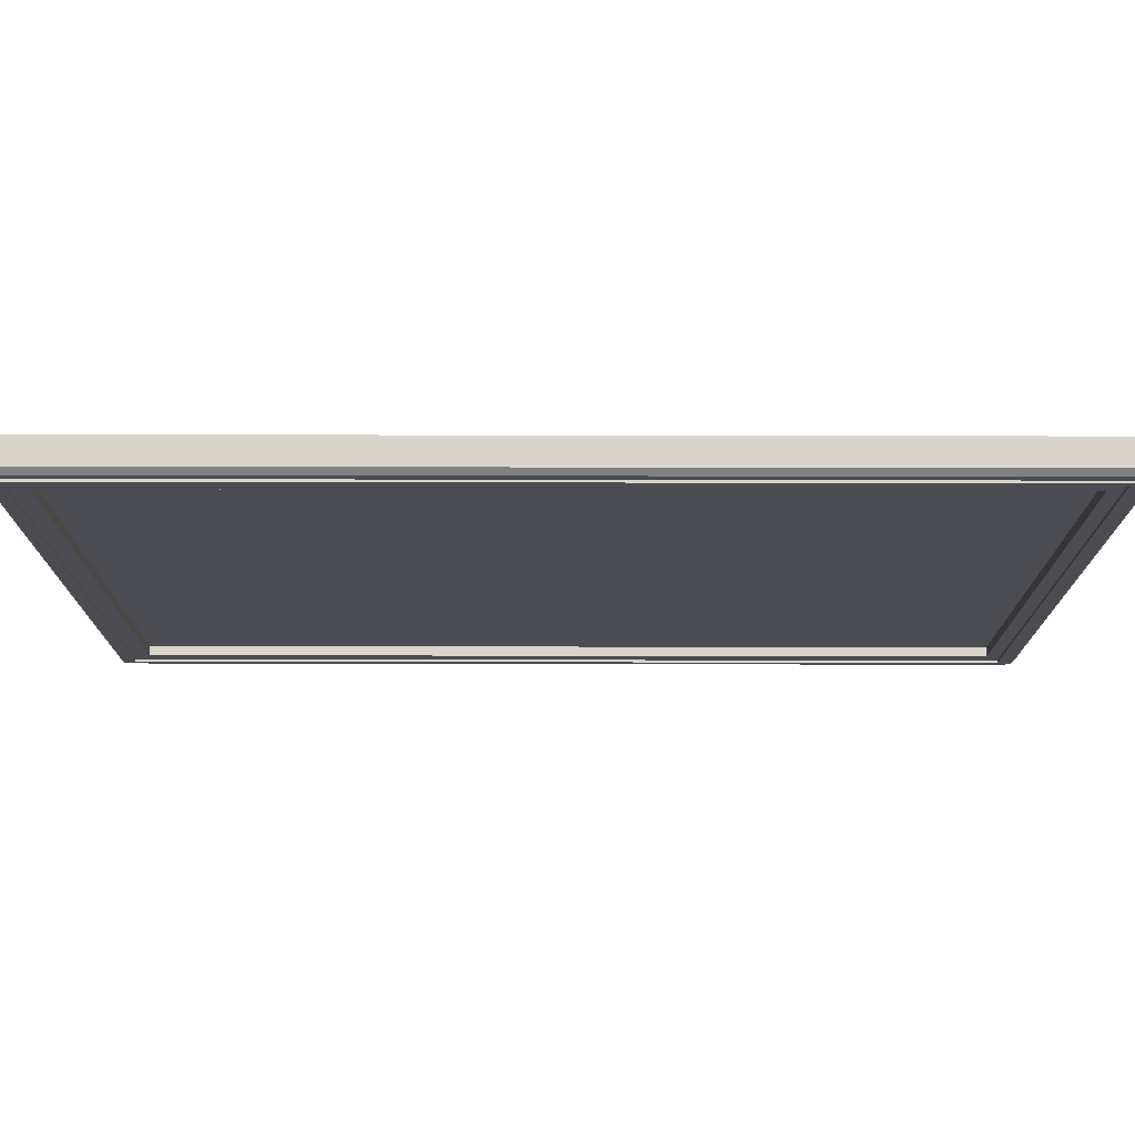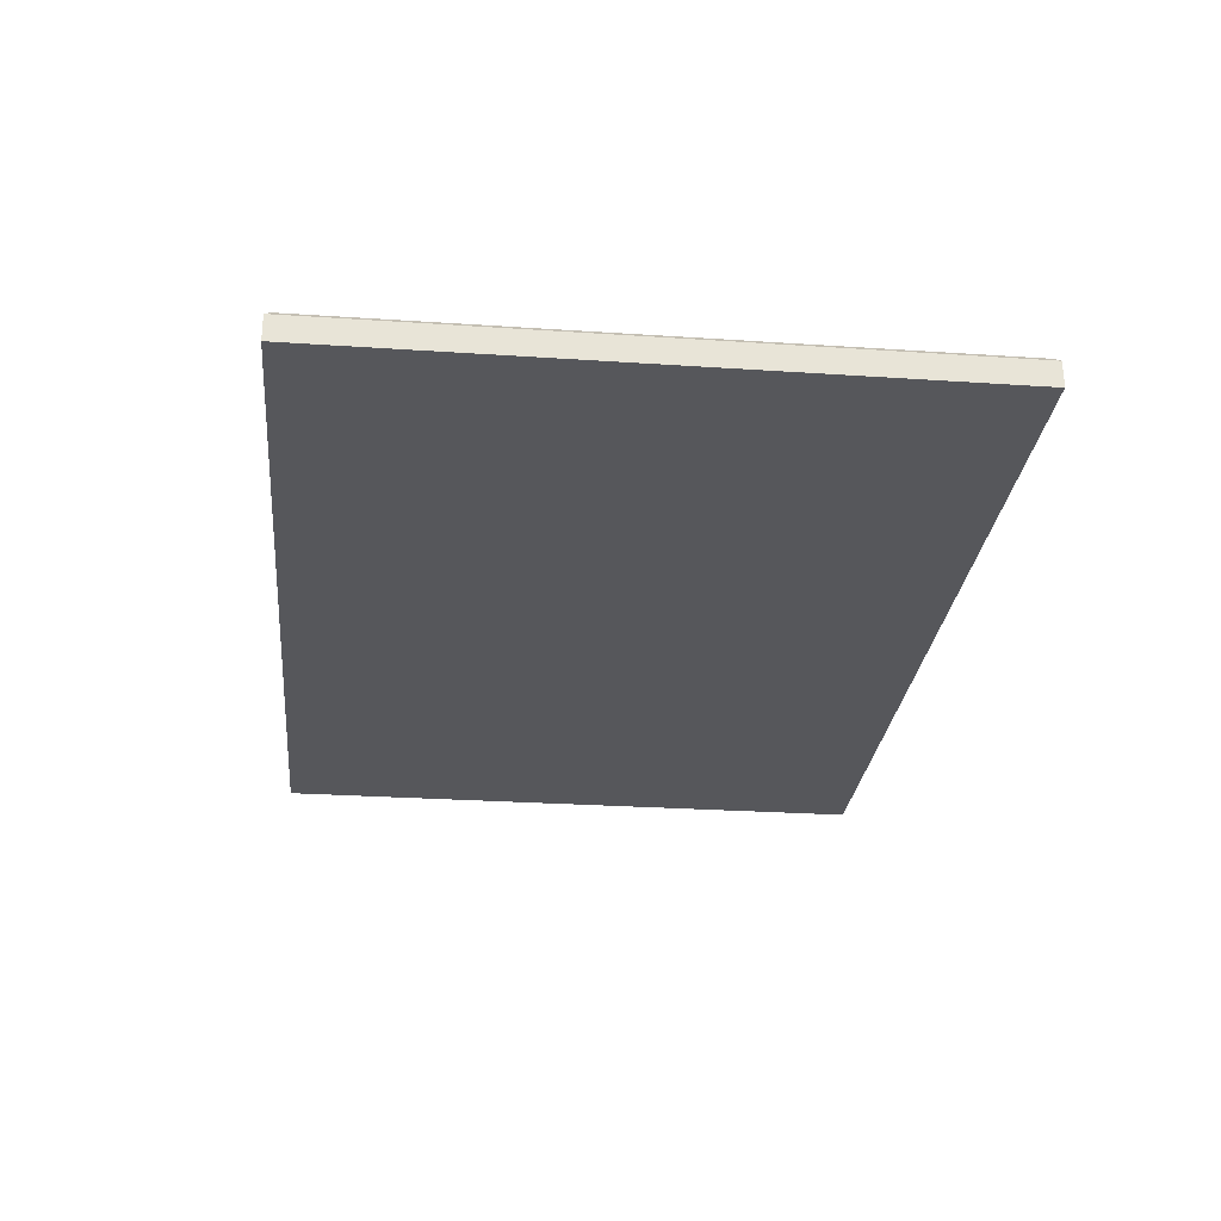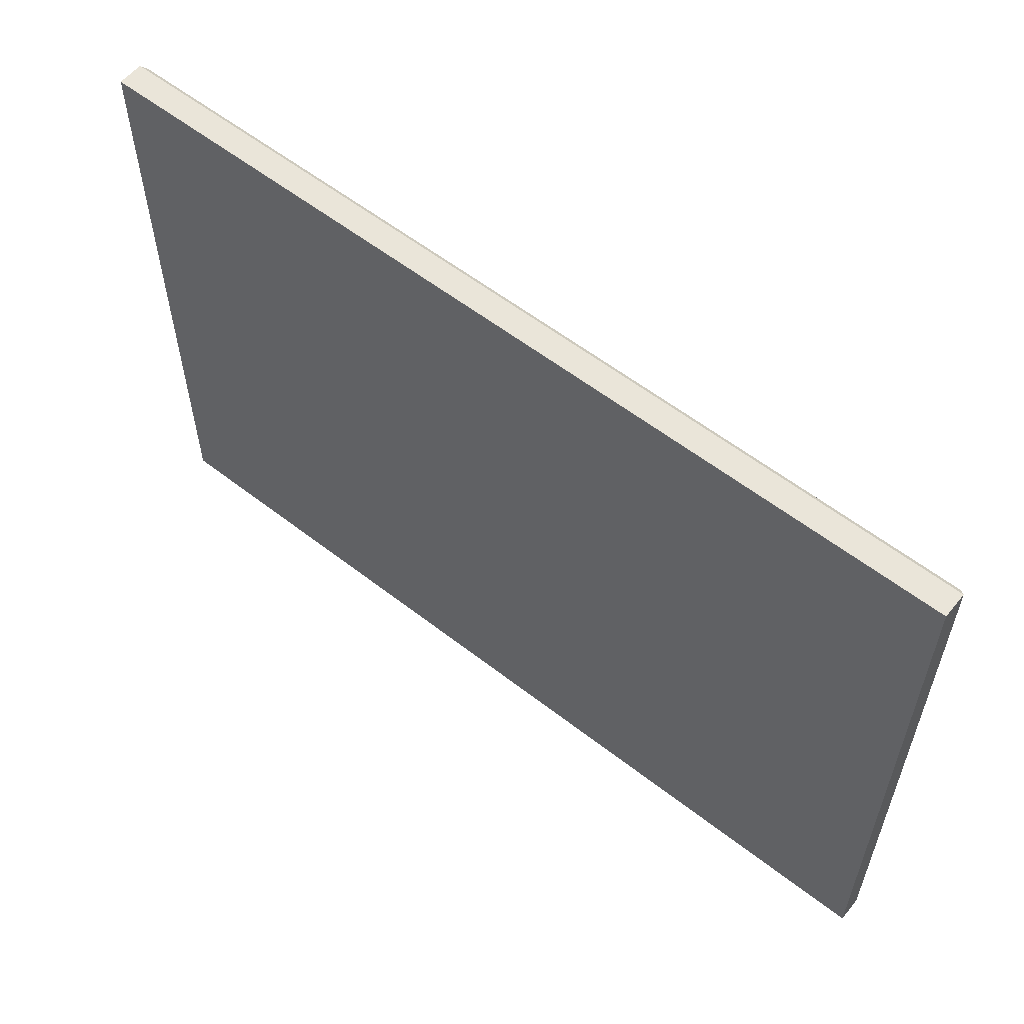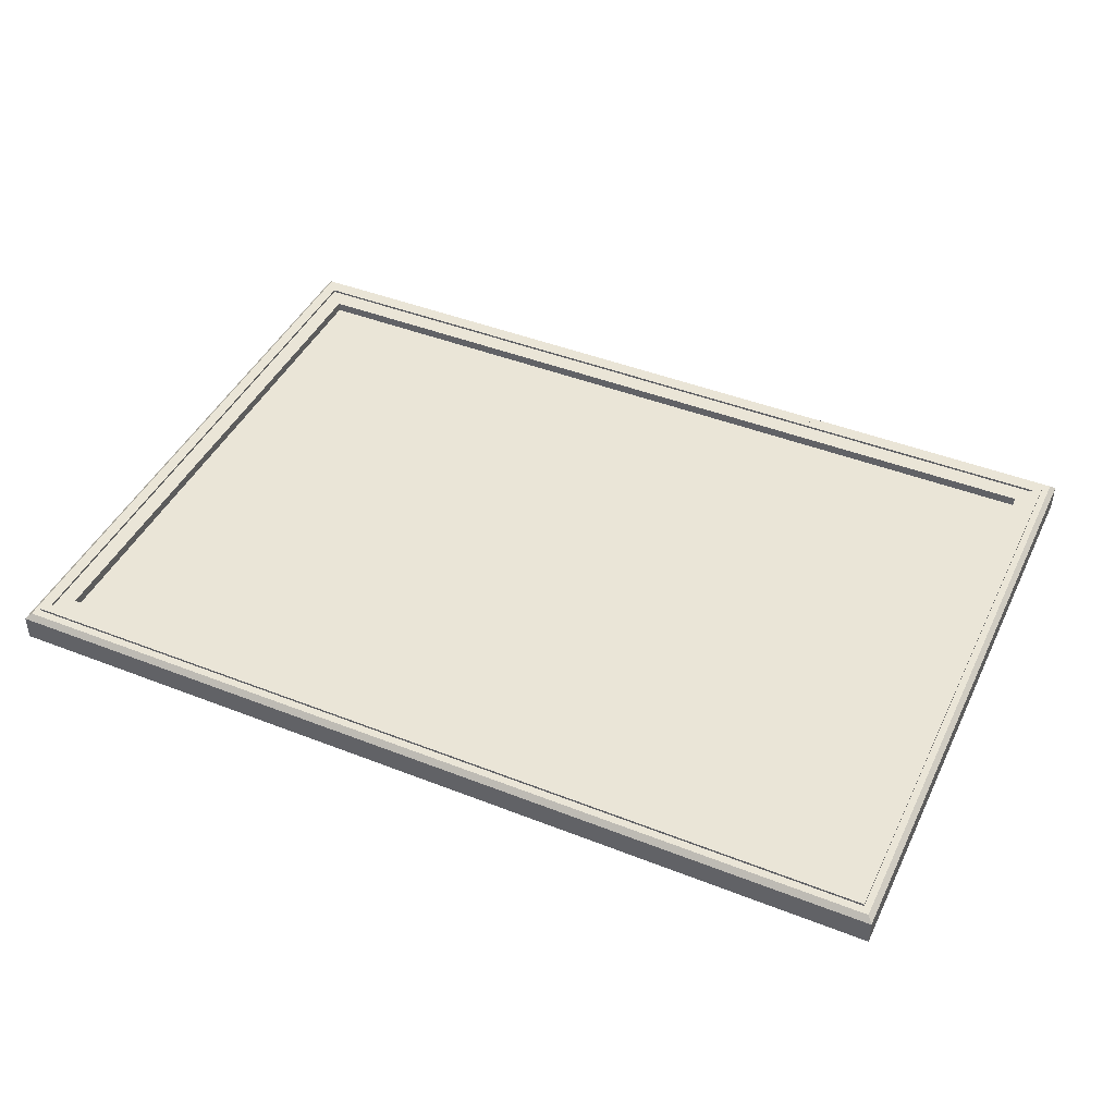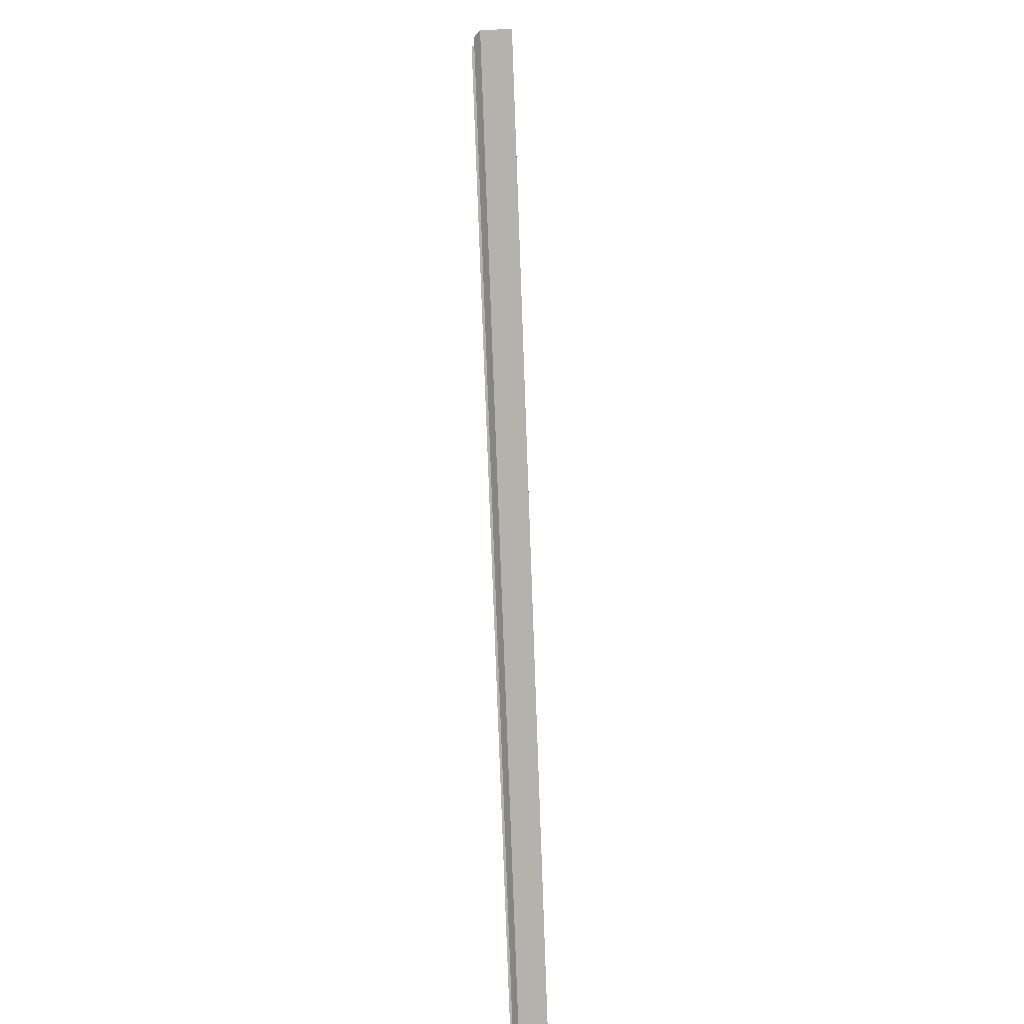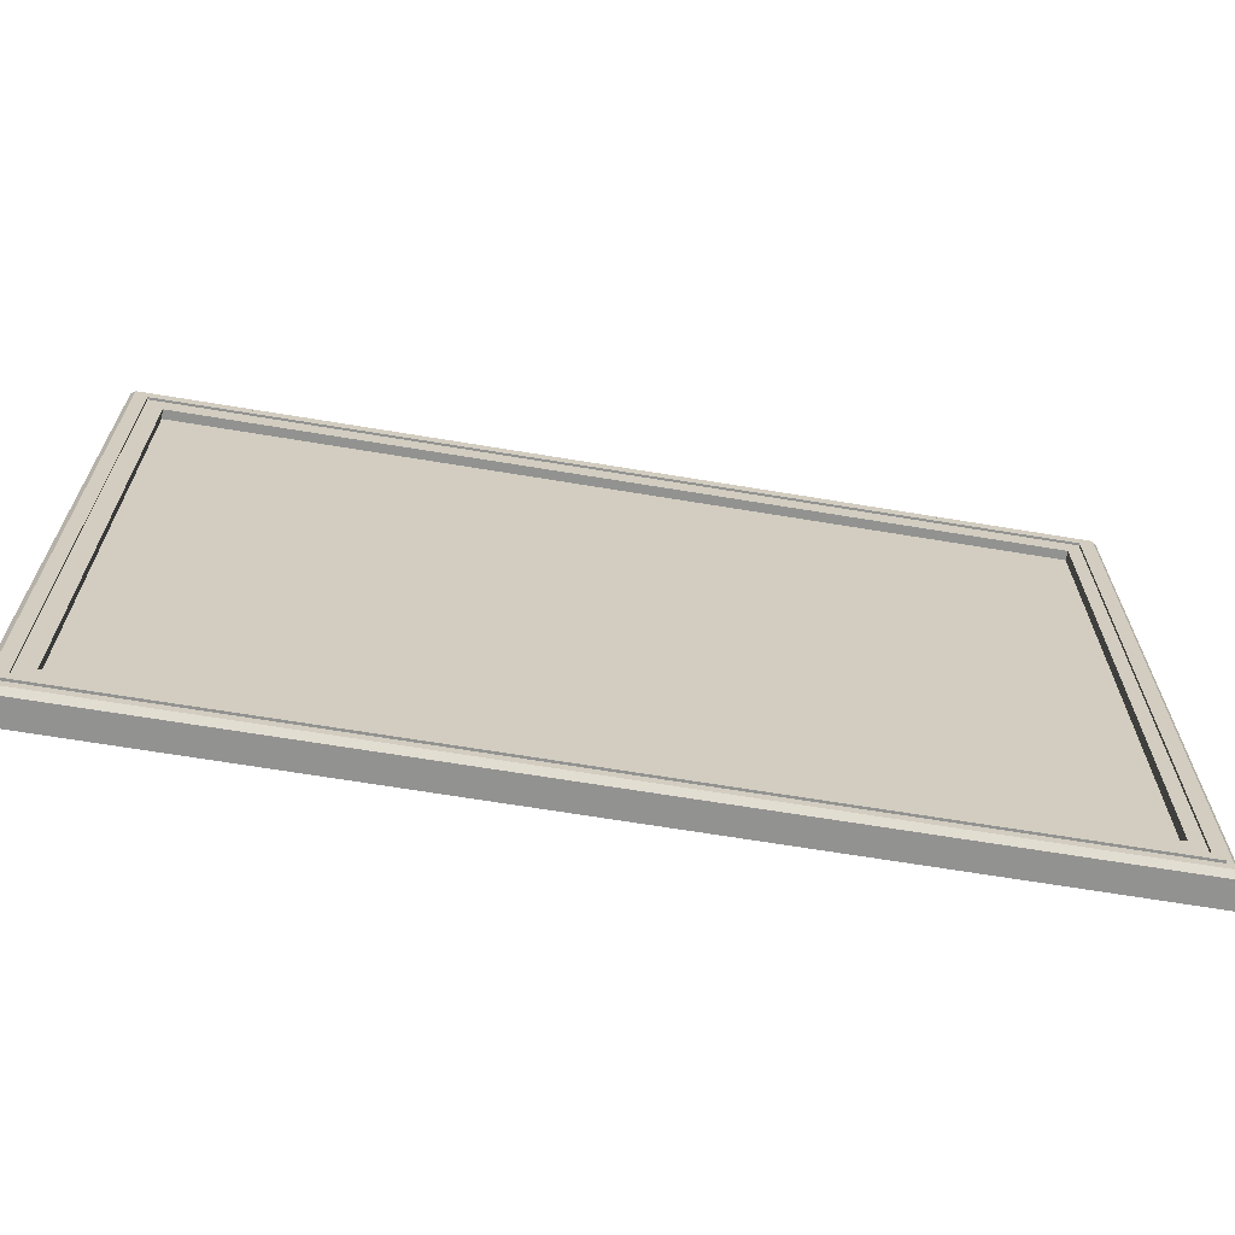
<metadata>
{"format":"obj","ext":"obj","renderer":"f3d","projection":"perspective","resolution":1024,"background":"white","views":[{"elev":74.5,"azim":0.1,"up":"+Y"},{"elev":-27.4,"azim":84.1,"up":"+Z"},{"elev":57.8,"azim":-141.1,"up":"+Y"},{"elev":44.1,"azim":24.7,"up":"+Z"},{"elev":-79.5,"azim":92.1,"up":"+Y"},{"elev":-66.2,"azim":-9.5,"up":"+Y"}]}
</metadata>
<code>
g default
v 6.97 18.65 0.01306
v 13.45 18.65 0.01306
v 6.97 14.11 0.01306
v 13.45 14.11 0.01306
v 6.97 18.36 0.01306
v 13.45 18.36 0.01306
v 6.97 14.38 0.01306
v 13.45 14.38 0.01306
v 7.224 18.65 0.01306
v 7.224 18.36 0.01306
v 7.224 14.38 0.01306
v 7.224 14.11 0.01306
v 7.224 14.38 0.2333
v 7.224 18.36 0.2333
v 13.2 18.65 0.01306
v 13.2 18.36 0.01306
v 13.2 14.38 0.01306
v 13.2 14.11 0.01306
v 13.2 14.38 0.2333
v 13.2 18.36 0.2333
v 6.97 18.54 0.01306
v 7.224 18.54 0.01306
v 13.2 18.54 0.01306
v 13.45 18.54 0.01306
v 13.2 18.54 0.2333
v 7.224 18.54 0.2333
v 6.97 18.49 0.01306
v 7.224 18.49 0.01306
v 13.2 18.49 0.01306
v 13.45 18.49 0.01306
v 13.2 18.49 0.2333
v 7.224 18.49 0.2333
v 7.053 18.65 0.01306
v 7.053 18.54 0.01306
v 7.053 18.49 0.01306
v 7.053 18.36 0.01306
v 7.053 14.38 0.01306
v 7.053 14.11 0.01306
v 7.053 14.38 0.2333
v 7.053 18.36 0.2333
v 7.053 18.49 0.2333
v 7.053 18.54 0.2333
v 7.103 18.65 0.01306
v 7.103 18.54 0.01306
v 7.103 18.49 0.01306
v 7.103 18.36 0.01306
v 7.103 14.38 0.01306
v 7.103 14.11 0.01306
v 7.103 14.38 0.2333
v 7.103 18.36 0.2333
v 7.103 18.49 0.2333
v 7.103 18.54 0.2333
v 6.97 14.26 0.01306
v 7.053 14.26 0.01306
v 7.103 14.26 0.01306
v 7.224 14.26 0.01306
v 13.2 14.26 0.01306
v 13.45 14.26 0.01306
v 13.2 14.26 0.2333
v 7.224 14.26 0.2333
v 7.103 14.26 0.2333
v 7.053 14.26 0.2333
v 6.97 14.2 0.01306
v 7.053 14.2 0.01306
v 7.103 14.2 0.01306
v 7.224 14.2 0.01306
v 13.2 14.2 0.01306
v 13.45 14.2 0.01306
v 13.2 14.2 0.2333
v 7.224 14.2 0.2333
v 7.103 14.2 0.2333
v 7.053 14.2 0.2333
v 13.3 14.2 0.2333
v 13.3 14.26 0.2333
v 13.3 14.38 0.2333
v 13.3 18.36 0.2333
v 13.3 18.49 0.2333
v 13.3 18.54 0.2333
v 13.3 18.65 0.01306
v 13.3 18.54 0.01306
v 13.3 18.49 0.01306
v 13.3 18.36 0.01306
v 13.3 14.38 0.01306
v 13.3 14.26 0.01306
v 13.3 14.2 0.01306
v 13.3 14.11 0.01306
v 13.36 14.2 0.2333
v 13.36 14.26 0.2333
v 13.36 14.38 0.2333
v 13.36 18.36 0.2333
v 13.36 18.49 0.2333
v 13.36 18.54 0.2333
v 13.36 18.65 0.01306
v 13.36 18.54 0.01306
v 13.36 18.49 0.01306
v 13.36 18.36 0.01306
v 13.36 14.38 0.01306
v 13.36 14.26 0.01306
v 13.36 14.2 0.01306
v 13.36 14.11 0.01306
v 13.2 18.49 0.2498
v 13.2 18.54 0.2498
v 13.3 18.49 0.2498
v 13.3 18.54 0.2498
v 7.224 18.49 0.2498
v 7.224 18.54 0.2498
v 7.053 14.38 0.2498
v 7.053 18.36 0.2498
v 7.103 14.38 0.2498
v 7.103 18.36 0.2498
v 7.053 18.49 0.2498
v 7.103 18.49 0.2498
v 7.053 18.54 0.2498
v 7.103 18.54 0.2498
v 7.053 14.26 0.2498
v 7.103 14.26 0.2498
v 13.2 14.2 0.2498
v 13.2 14.26 0.2498
v 13.3 14.2 0.2498
v 13.3 14.26 0.2498
v 7.224 14.2 0.2498
v 7.224 14.26 0.2498
v 7.103 14.2 0.2498
v 7.053 14.2 0.2498
v 13.36 14.2 0.2498
v 13.36 14.26 0.2498
v 13.3 14.38 0.2498
v 13.36 14.38 0.2498
v 13.3 18.36 0.2498
v 13.36 18.36 0.2498
v 13.36 18.49 0.2498
v 13.36 18.54 0.2498
v 7.224 14.38 0.1664
v 7.224 18.36 0.1664
v 13.2 14.38 0.1664
v 13.2 18.36 0.1664
v 6.97 18.65 0.09364
v 6.97 18.54 0.09364
v 6.97 18.49 0.09364
v 6.97 18.36 0.09364
v 6.97 14.38 0.09364
v 6.97 14.26 0.09364
v 6.97 14.2 0.09364
v 6.97 14.11 0.09364
v 7.053 14.11 0.09364
v 7.103 14.11 0.09364
v 7.224 14.11 0.09364
v 13.2 14.11 0.09364
v 13.3 14.11 0.09364
v 13.36 14.11 0.09364
v 13.45 14.11 0.09364
v 13.45 14.2 0.09364
v 13.45 14.26 0.09364
v 13.45 14.38 0.09364
v 13.45 18.36 0.09364
v 13.45 18.49 0.09364
v 13.45 18.54 0.09364
v 13.45 18.65 0.09364
v 13.36 18.65 0.09364
v 13.3 18.65 0.09364
v 13.2 18.65 0.09364
v 7.224 18.65 0.09364
v 7.103 18.65 0.09364
v 7.053 18.65 0.09364
v 6.97 18.65 0.1586
v 6.97 18.54 0.1586
v 6.97 18.49 0.1586
v 6.97 18.36 0.1586
v 6.97 14.38 0.1586
v 6.97 14.26 0.1586
v 6.97 14.2 0.1586
v 6.97 14.11 0.1586
v 7.053 14.11 0.1586
v 7.103 14.11 0.1586
v 7.224 14.11 0.1586
v 13.2 14.11 0.1586
v 13.3 14.11 0.1586
v 13.36 14.11 0.1586
v 13.45 14.11 0.1586
v 13.45 14.2 0.1586
v 13.45 14.26 0.1586
v 13.45 14.38 0.1586
v 13.45 18.36 0.1586
v 13.45 18.49 0.1586
v 13.45 18.54 0.1586
v 13.45 18.65 0.1586
v 13.36 18.65 0.1586
v 13.3 18.65 0.1586
v 13.2 18.65 0.1586
v 7.224 18.65 0.1586
v 7.103 18.65 0.1586
v 7.053 18.65 0.1586
v 7.008 14.14 0.2333
v 6.97 14.11 0.1959
v 7.053 14.14 0.2333
v 7.053 14.11 0.1959
v 7.008 18.61 0.2333
v 6.97 18.65 0.1959
v 7.053 18.65 0.1959
v 7.053 18.61 0.2333
v 6.97 14.2 0.1959
v 7.008 14.2 0.2333
v 13.41 14.14 0.2333
v 13.45 14.11 0.1959
v 13.41 14.2 0.2333
v 13.45 14.2 0.1959
v 6.97 18.36 0.1959
v 7.008 18.36 0.2333
v 6.97 18.49 0.1959
v 7.008 18.49 0.2333
v 13.41 18.36 0.2333
v 13.45 18.36 0.1959
v 13.41 18.49 0.2333
v 13.45 18.49 0.1959
v 7.008 14.38 0.2333
v 6.97 14.38 0.1959
v 13.41 14.38 0.2333
v 13.45 14.38 0.1959
v 7.224 18.61 0.2333
v 7.224 18.65 0.1959
v 13.2 18.65 0.1959
v 13.2 18.61 0.2333
v 7.224 14.14 0.2333
v 7.224 14.11 0.1959
v 13.2 14.14 0.2333
v 13.2 14.11 0.1959
v 13.3 18.61 0.2333
v 13.3 18.65 0.1959
v 13.3 14.14 0.2333
v 13.3 14.11 0.1959
v 6.97 18.54 0.1959
v 7.008 18.54 0.2333
v 13.41 18.61 0.2333
v 13.45 18.65 0.1959
v 13.41 18.54 0.2333
v 13.45 18.54 0.1959
v 7.103 18.65 0.1959
v 7.103 18.61 0.2333
v 7.103 14.14 0.2333
v 7.103 14.11 0.1959
v 7.008 14.26 0.2333
v 6.97 14.26 0.1959
v 13.41 14.26 0.2333
v 13.45 14.26 0.1959
v 13.36 14.14 0.2333
v 13.36 14.11 0.1959
v 13.36 18.61 0.2333
v 13.36 18.65 0.1959
g pCube52
f 63 64 38 3
f 27 35 36 5
f 5 36 37 7
f 10 28 29 16
f 11 10 16 17
f 12 66 67 18
f 134 133 135 136
f 32 14 20 31
f 16 29 81 82
f 17 16 82 83
f 18 67 85 86
f 20 19 75 76
f 31 20 76 77
f 1 33 34 21
f 23 22 9 15
f 80 23 15 79
f 21 34 35 27
f 29 28 22 23
f 81 29 23 80
f 102 101 103 104
f 106 105 101 102
f 34 33 43 44
f 35 34 44 45
f 36 35 45 46
f 37 36 46 47
f 38 64 65 48
f 108 107 109 110
f 111 108 110 112
f 113 111 112 114
f 44 43 9 22
f 45 44 22 28
f 46 45 28 10
f 47 46 10 11
f 48 65 66 12
f 50 49 13 14
f 51 50 14 32
f 114 112 105 106
f 7 37 54 53
f 55 54 37 47
f 56 55 47 11
f 57 56 11 17
f 84 57 17 83
f 19 59 74 75
f 13 60 59 19
f 49 61 60 13
f 107 115 116 109
f 53 54 64 63
f 65 64 54 55
f 66 65 55 56
f 67 66 56 57
f 85 67 57 84
f 118 117 119 120
f 122 121 117 118
f 116 123 121 122
f 115 124 123 116
f 120 119 125 126
f 127 120 126 128
f 129 127 128 130
f 103 129 130 131
f 104 103 131 132
f 94 80 79 93
f 95 81 80 94
f 82 81 95 96
f 83 82 96 97
f 98 84 83 97
f 99 85 84 98
f 86 85 99 100
f 24 94 93 2
f 30 95 94 24
f 96 95 30 6
f 97 96 6 8
f 58 98 97 8
f 68 99 98 58
f 100 99 68 4
f 31 77 103 101
f 78 25 102 104
f 32 31 101 105
f 25 26 106 102
f 40 39 107 108
f 49 50 110 109
f 41 40 108 111
f 50 51 112 110
f 42 41 111 113
f 52 42 113 114
f 51 32 105 112
f 26 52 114 106
f 39 62 115 107
f 61 49 109 116
f 69 73 119 117
f 74 59 118 120
f 70 69 117 121
f 59 60 122 118
f 71 70 121 123
f 60 61 116 122
f 62 72 124 115
f 72 71 123 124
f 73 87 125 119
f 87 88 126 125
f 75 74 120 127
f 88 89 128 126
f 76 75 127 129
f 89 90 130 128
f 77 76 129 103
f 90 91 131 130
f 91 92 132 131
f 92 78 104 132
f 14 13 133 134
f 13 19 135 133
f 19 20 136 135
f 20 14 134 136
f 21 138 137 1
f 27 139 138 21
f 5 140 139 27
f 7 141 140 5
f 53 142 141 7
f 63 143 142 53
f 3 144 143 63
f 3 38 145 144
f 146 145 38 48
f 147 146 48 12
f 148 147 12 18
f 149 148 18 86
f 150 149 86 100
f 151 150 100 4
f 152 151 4 68
f 153 152 68 58
f 154 153 58 8
f 155 154 8 6
f 156 155 6 30
f 157 156 30 24
f 158 157 24 2
f 93 159 158 2
f 79 160 159 93
f 161 160 79 15
f 162 161 15 9
f 163 162 9 43
f 164 163 43 33
f 137 164 33 1
f 138 166 165 137
f 139 167 166 138
f 140 168 167 139
f 141 169 168 140
f 142 170 169 141
f 143 171 170 142
f 144 172 171 143
f 144 145 173 172
f 174 173 145 146
f 175 174 146 147
f 176 175 147 148
f 177 176 148 149
f 178 177 149 150
f 179 178 150 151
f 180 179 151 152
f 181 180 152 153
f 182 181 153 154
f 183 182 154 155
f 184 183 155 156
f 185 184 156 157
f 186 185 157 158
f 159 187 186 158
f 160 188 187 159
f 189 188 160 161
f 190 189 161 162
f 191 190 162 163
f 192 191 163 164
f 165 192 164 137
f 193 194 196 195
f 194 193 202 201
f 195 196 240 239
f 197 198 231 232
f 198 197 200 199
f 199 200 238 237
f 201 202 241 242
f 203 204 206 205
f 204 203 245 246
f 205 206 244 243
f 207 208 210 209
f 208 207 216 215
f 209 210 232 231
f 211 212 214 213
f 212 211 217 218
f 213 214 236 235
f 215 216 242 241
f 218 217 243 244
f 219 220 237 238
f 220 219 222 221
f 221 222 227 228
f 223 224 226 225
f 224 223 239 240
f 225 226 230 229
f 228 227 247 248
f 229 230 246 245
f 233 234 248 247
f 234 233 235 236
f 193 195 72 202
f 198 199 192 165
f 172 173 196 194
f 204 179 180 206
f 172 194 201 171
f 168 207 209 167
f 212 183 184 214
f 208 40 41 210
f 169 216 207 168
f 218 182 183 212
f 215 39 40 208
f 220 221 189 190
f 224 175 176 226
f 70 223 225 69
f 221 228 188 189
f 226 176 177 230
f 69 225 229 73
f 166 231 198 165
f 236 185 186 234
f 222 25 78 227
f 219 26 25 222
f 232 42 200 197
f 167 209 231 166
f 214 184 185 236
f 210 41 42 232
f 199 237 191 192
f 196 173 174 240
f 72 195 239 71
f 200 42 52 238
f 237 220 190 191
f 240 174 175 224
f 71 239 223 70
f 238 52 26 219
f 170 242 216 169
f 244 181 182 218
f 241 62 39 215
f 171 201 242 170
f 206 180 181 244
f 202 72 62 241
f 73 229 245 87
f 227 78 92 247
f 188 228 248 187
f 230 177 178 246
f 87 245 203 205
f 88 87 205 243
f 89 88 243 217
f 90 89 217 211
f 91 90 211 213
f 92 91 213 235
f 247 92 235 233
f 187 248 234 186
f 246 178 179 204

</code>
